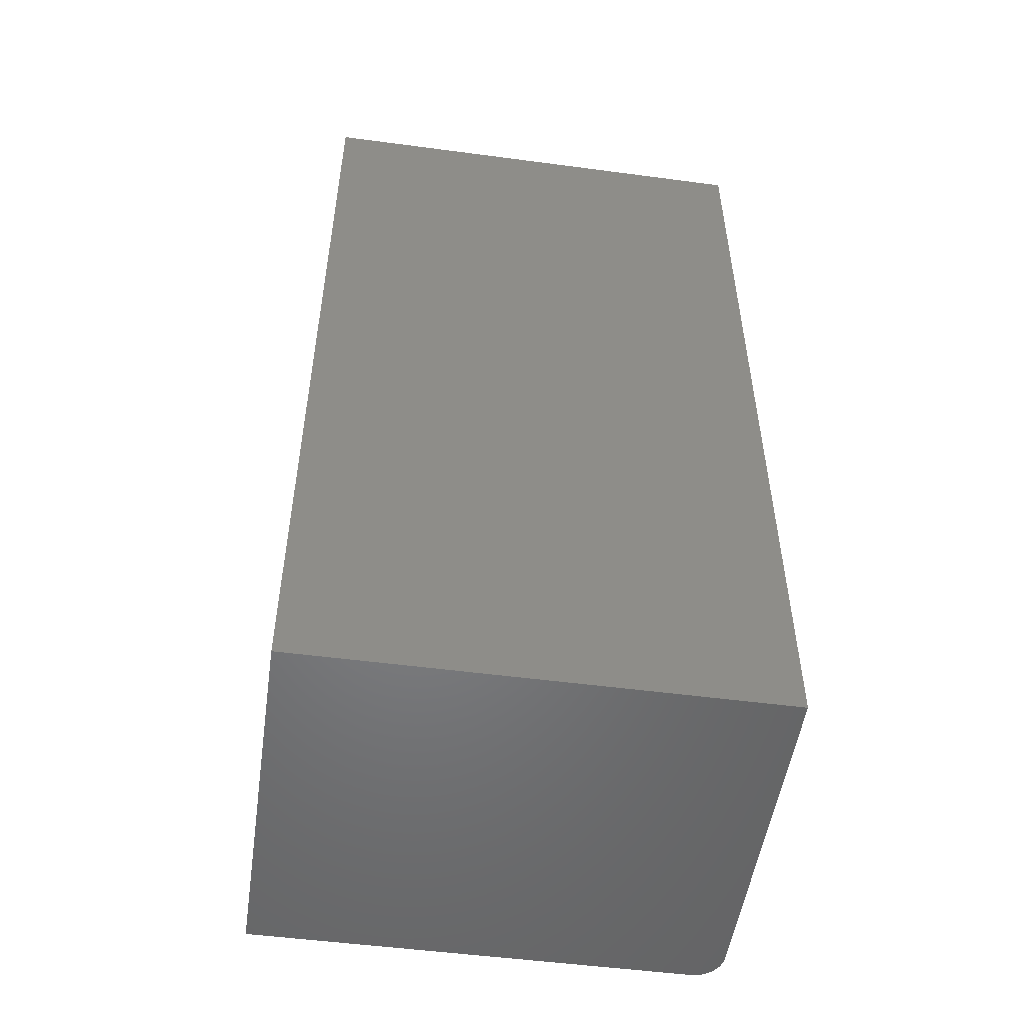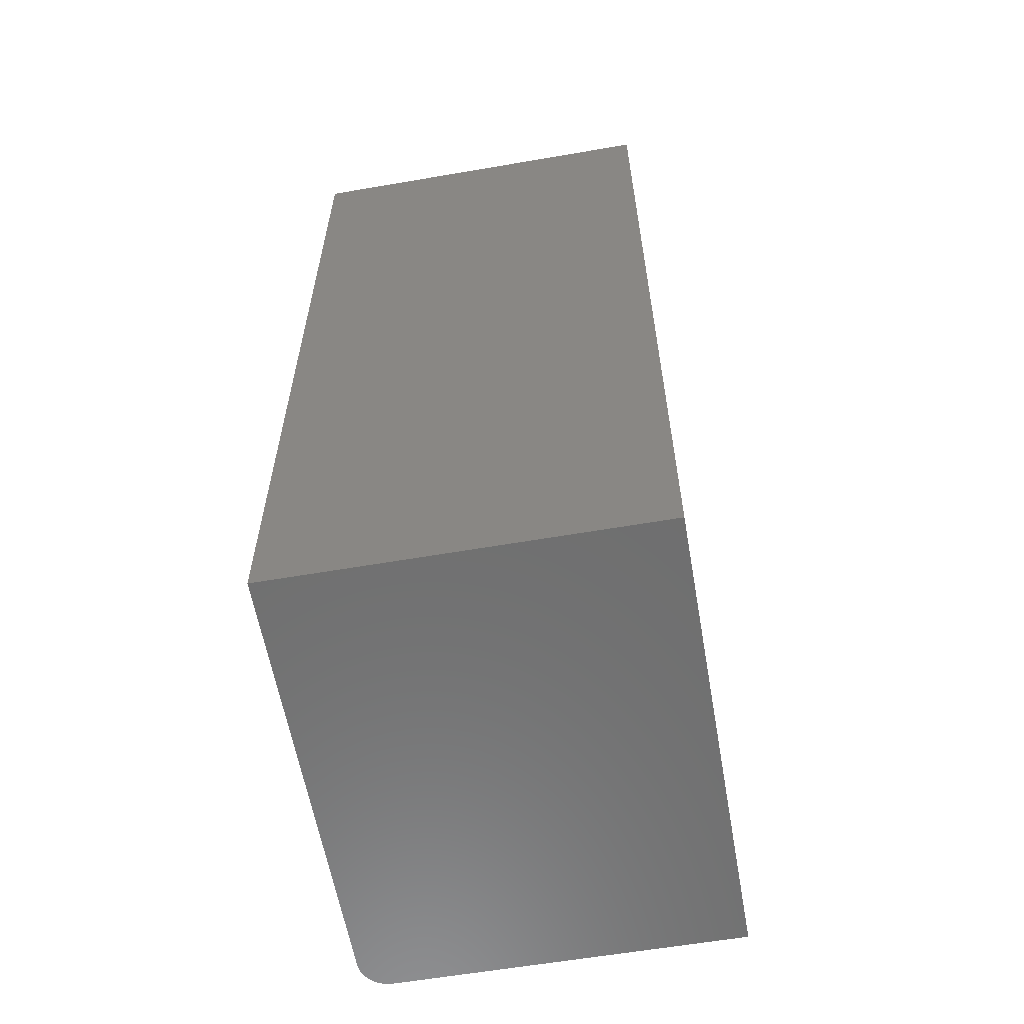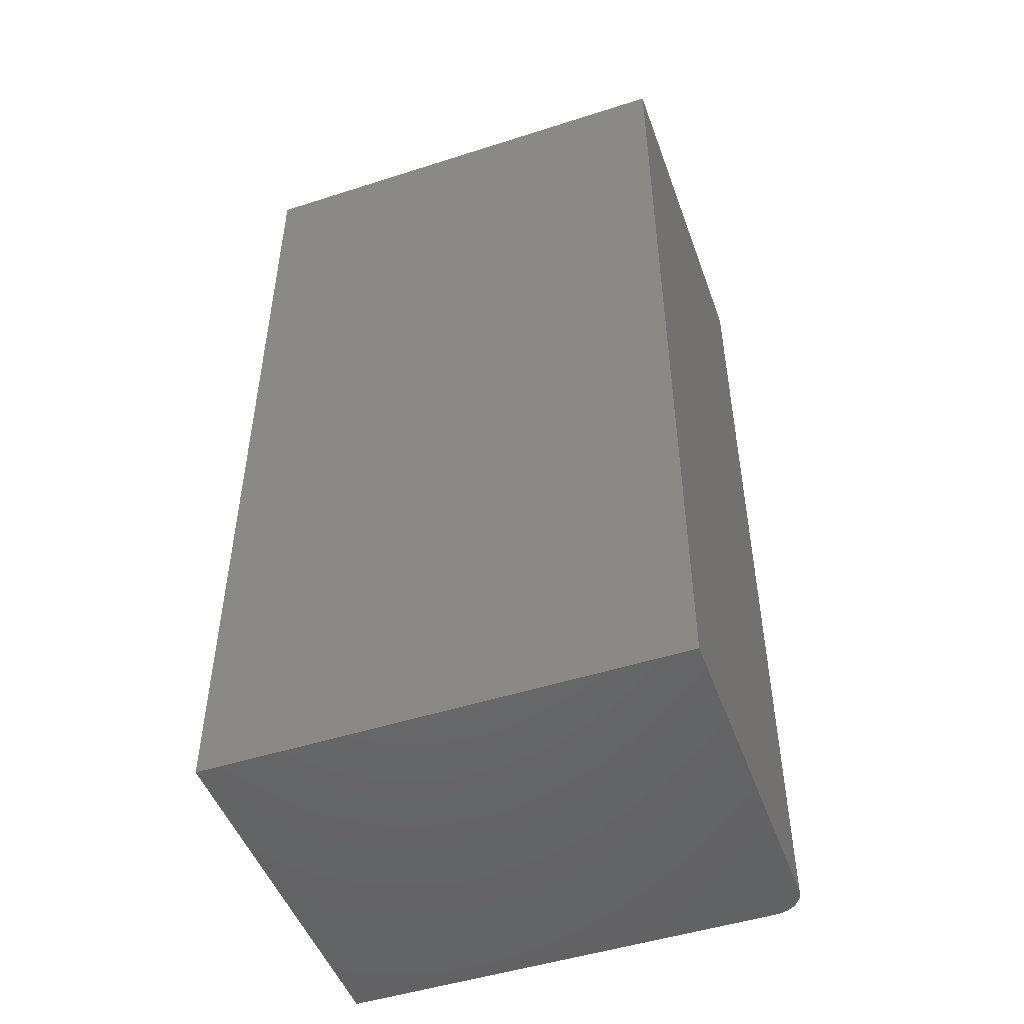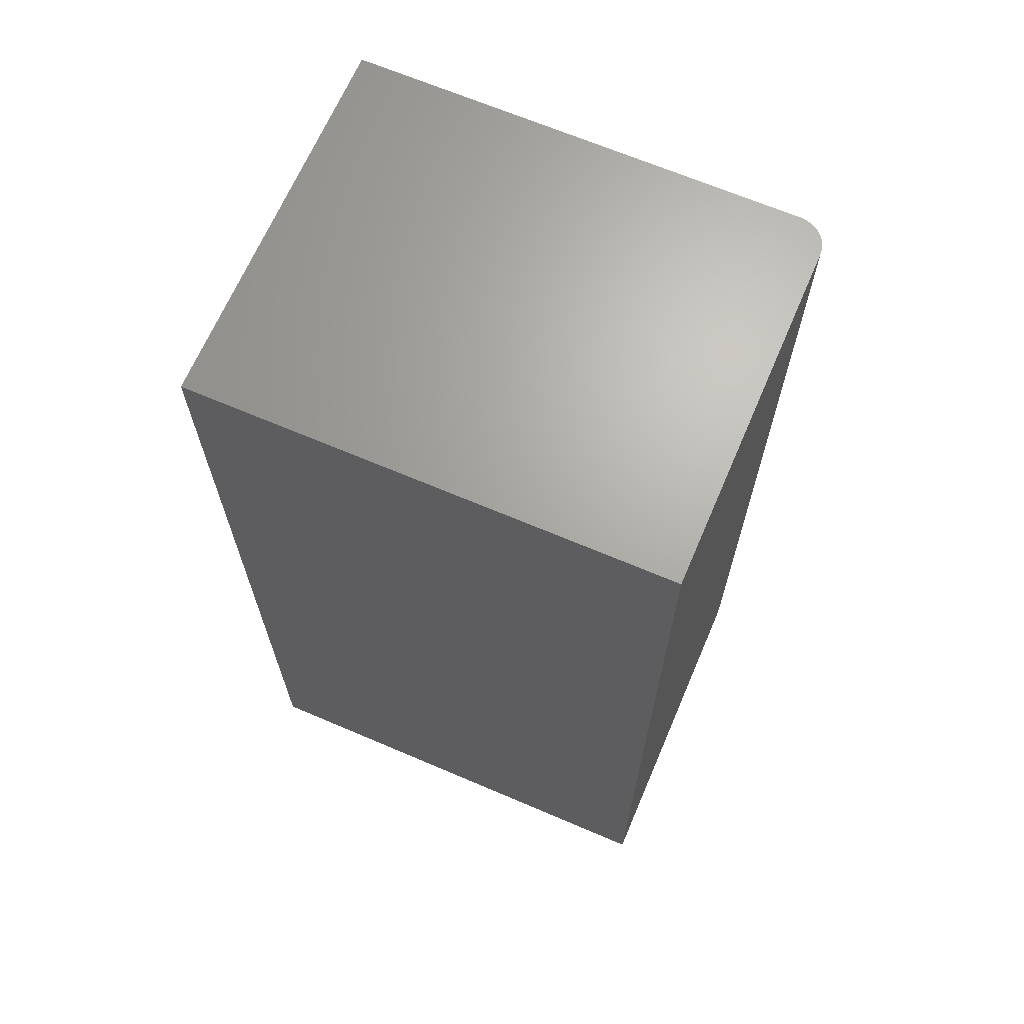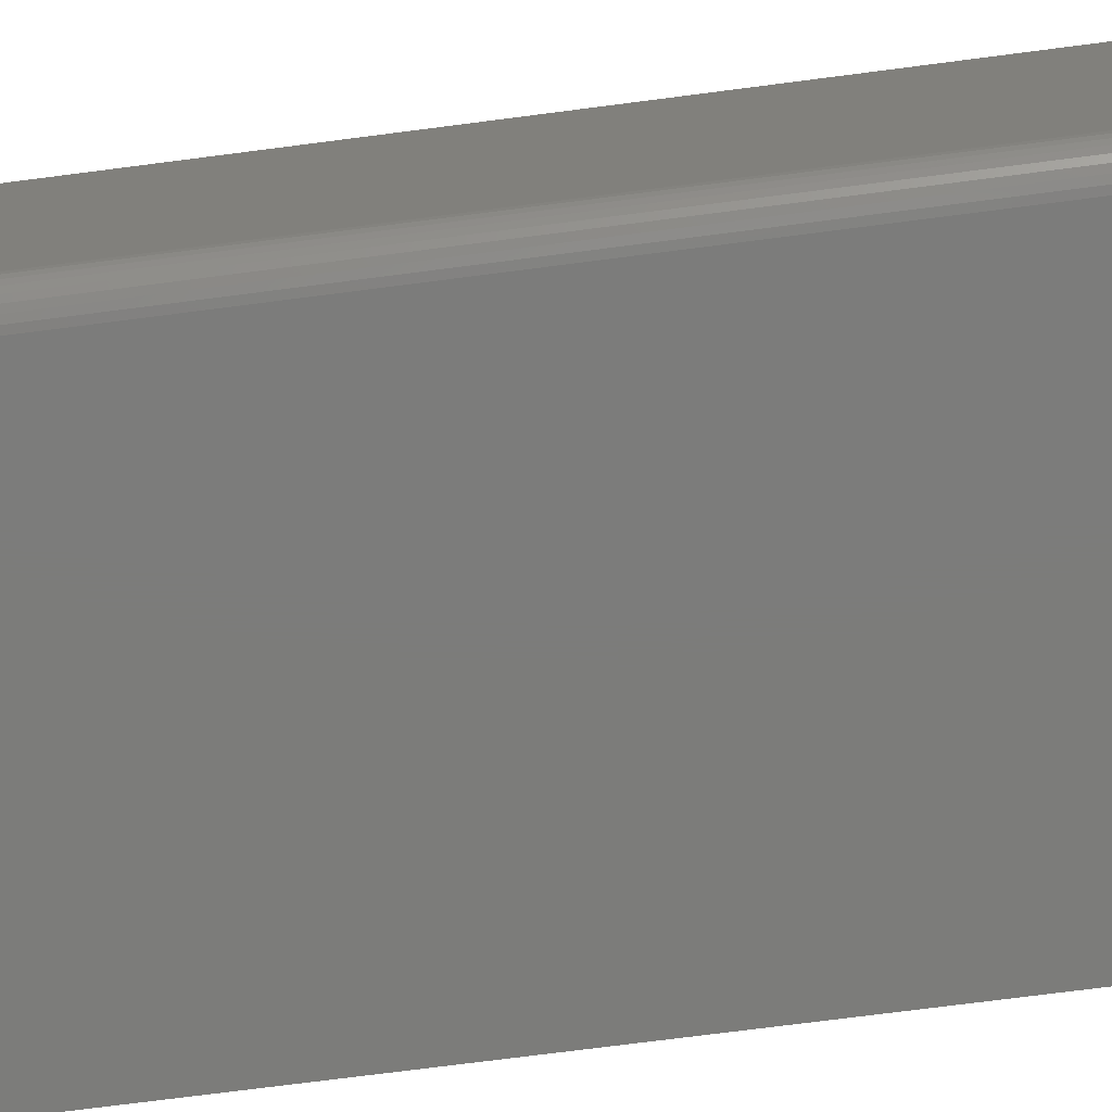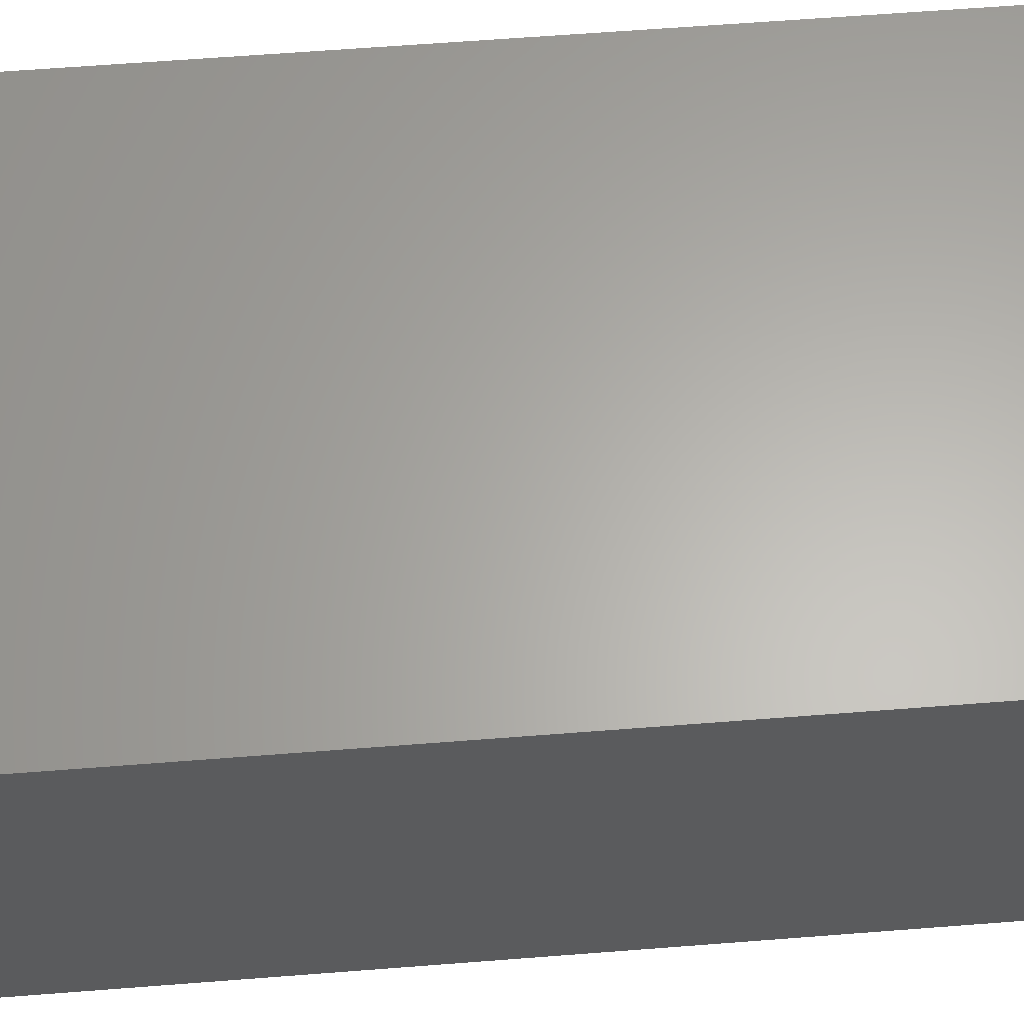
<metadata>
{"format":"stl","ext":"stl","renderer":"f3d","projection":"perspective","resolution":1024,"background":"white","views":[{"elev":-51.7,"azim":-8.2,"up":"+Y"},{"elev":-60.2,"azim":-80.0,"up":"+Y"},{"elev":-49.0,"azim":19.6,"up":"+Y"},{"elev":67.0,"azim":23.2,"up":"+Y"},{"elev":-75.3,"azim":97.3,"up":"+Z"},{"elev":63.3,"azim":-94.5,"up":"+Z"}]}
</metadata>
<code>
# stl→obj: 24 verts, 44 faces
v 0.3516 -0.75 -2.153e-17
v 0.3605 -0.75 0.001784
v 0 -0.75 0
v 0.3561 -0.75 0.0004503
v 0.3711 -0.75 0.01042
v 0.3732 -0.75 0.01447
v 0.3646 -0.75 0.00395
v 0.3681 -0.75 0.006865
v 1.837e-17 -0.75 0.3
v 0.3745 -0.75 0.01887
v 0.375 -0.75 0.02344
v 0.375 -0.75 0.3
v 0 0 0
v 0.3605 0 0.001784
v 0.3516 0 -2.153e-17
v 0.3561 0 0.0004503
v 0.3646 0 0.00395
v 0.3732 0 0.01447
v 0.3711 0 0.01042
v 0.3681 0 0.006865
v 1.837e-17 0 0.3
v 0.375 0 0.3
v 0.375 0 0.02344
v 0.3745 0 0.01887
f 1 2 3
f 1 4 2
f 5 6 7
f 7 8 5
f 9 3 10
f 9 10 11
f 9 11 12
f 10 3 2
f 10 2 7
f 10 7 6
f 13 14 15
f 14 16 15
f 17 18 19
f 19 20 17
f 21 22 23
f 21 23 24
f 21 24 13
f 24 18 17
f 24 17 14
f 24 14 13
f 23 22 11
f 11 22 12
f 13 15 3
f 3 15 1
f 23 11 24
f 24 11 10
f 24 10 18
f 18 10 6
f 18 6 19
f 19 6 5
f 19 5 20
f 20 5 8
f 20 8 17
f 17 8 7
f 17 7 14
f 14 7 2
f 14 2 16
f 16 2 4
f 16 4 15
f 15 4 1
f 21 13 9
f 9 13 3
f 22 21 12
f 12 21 9

</code>
